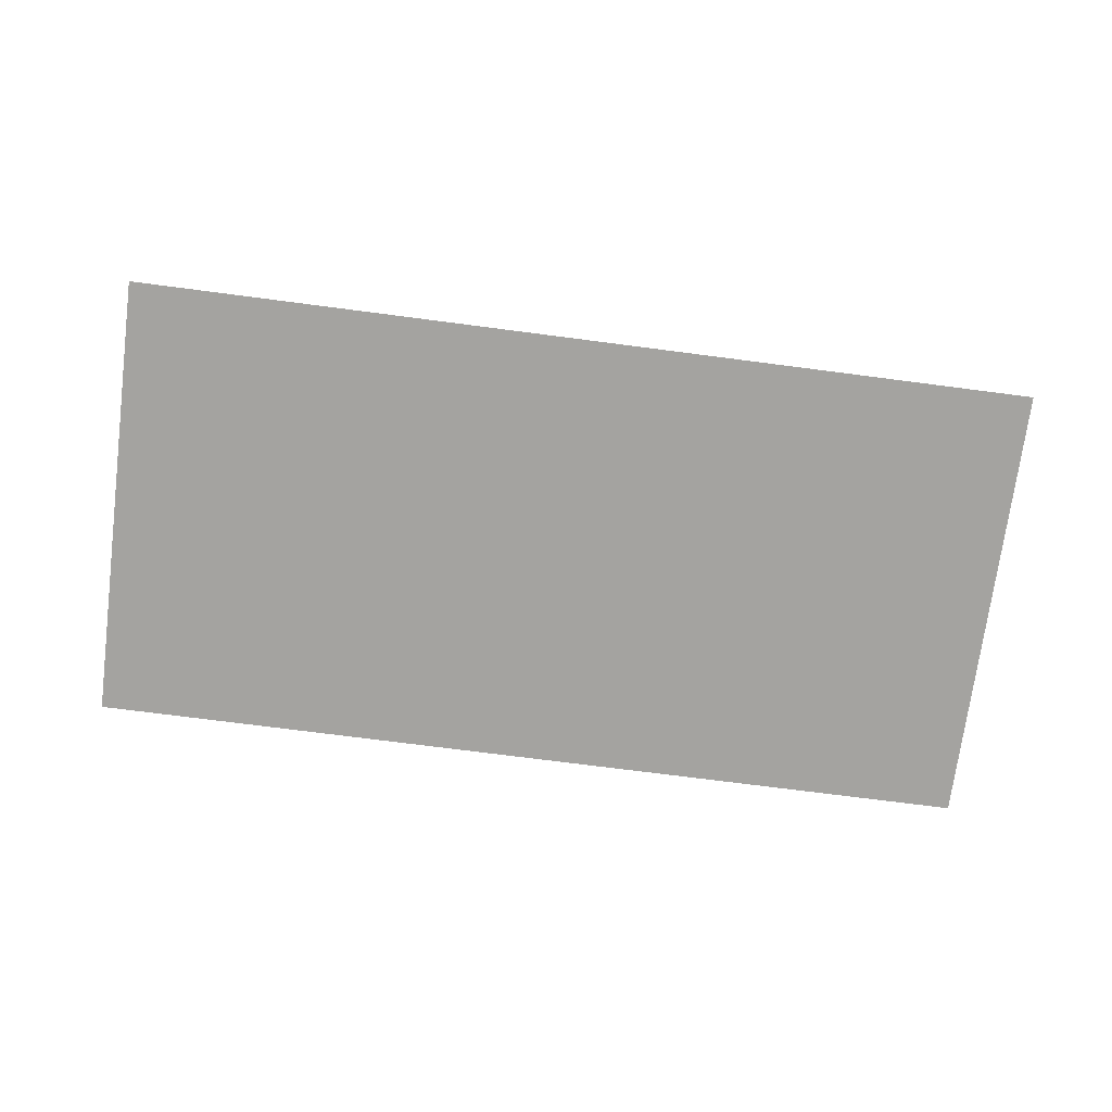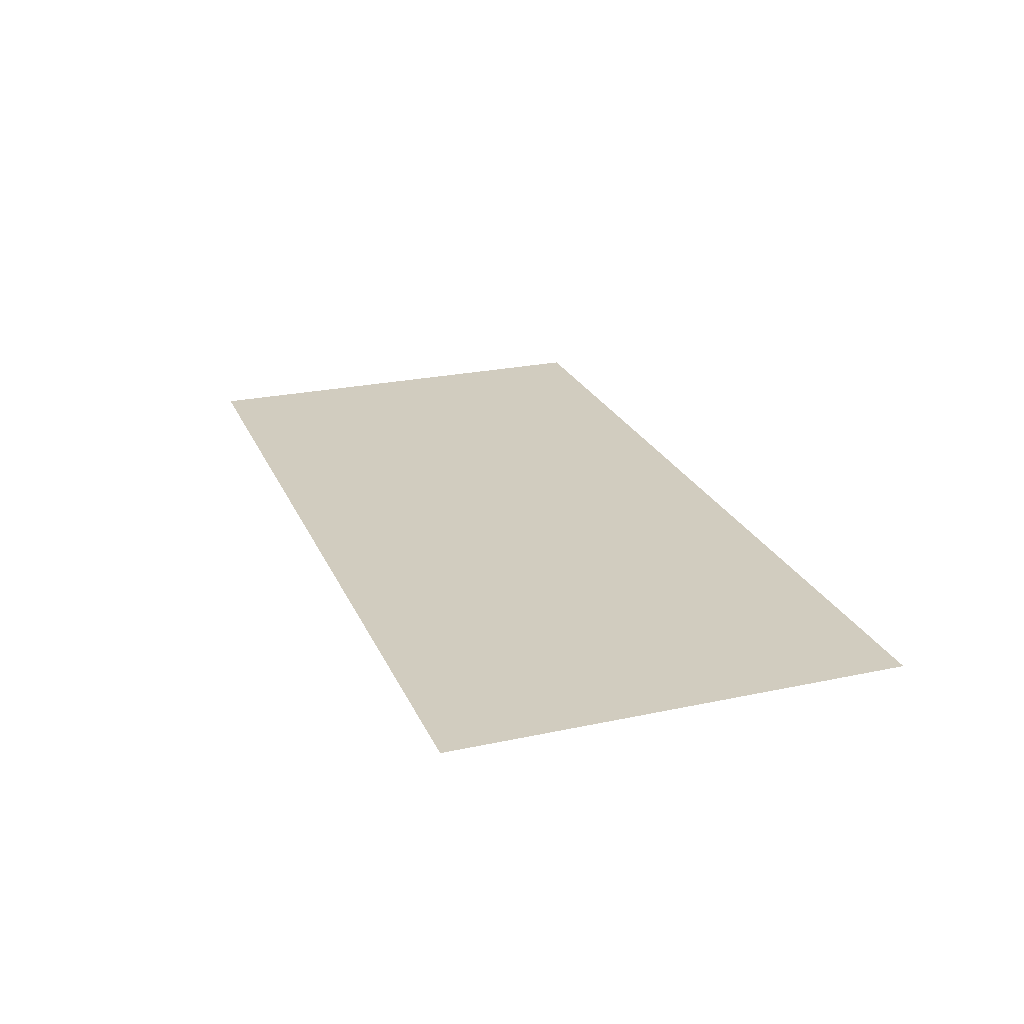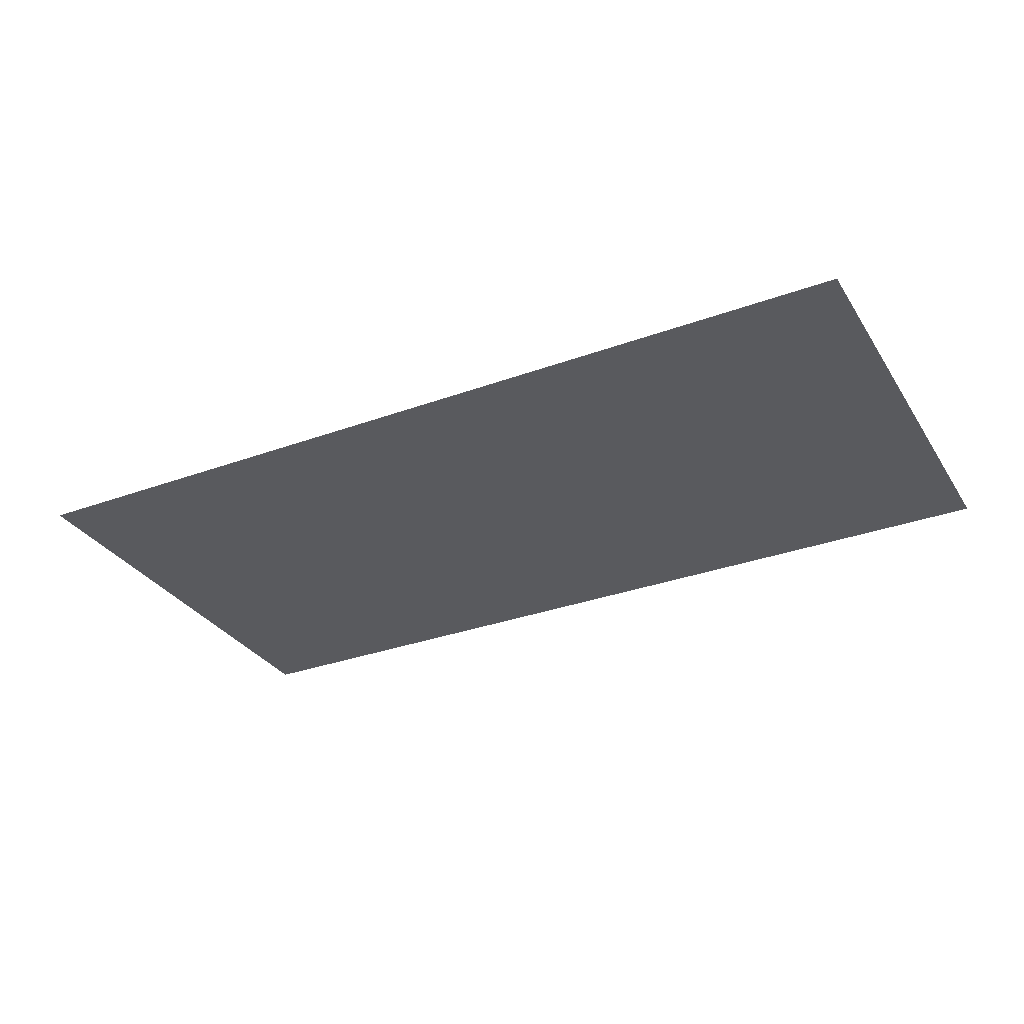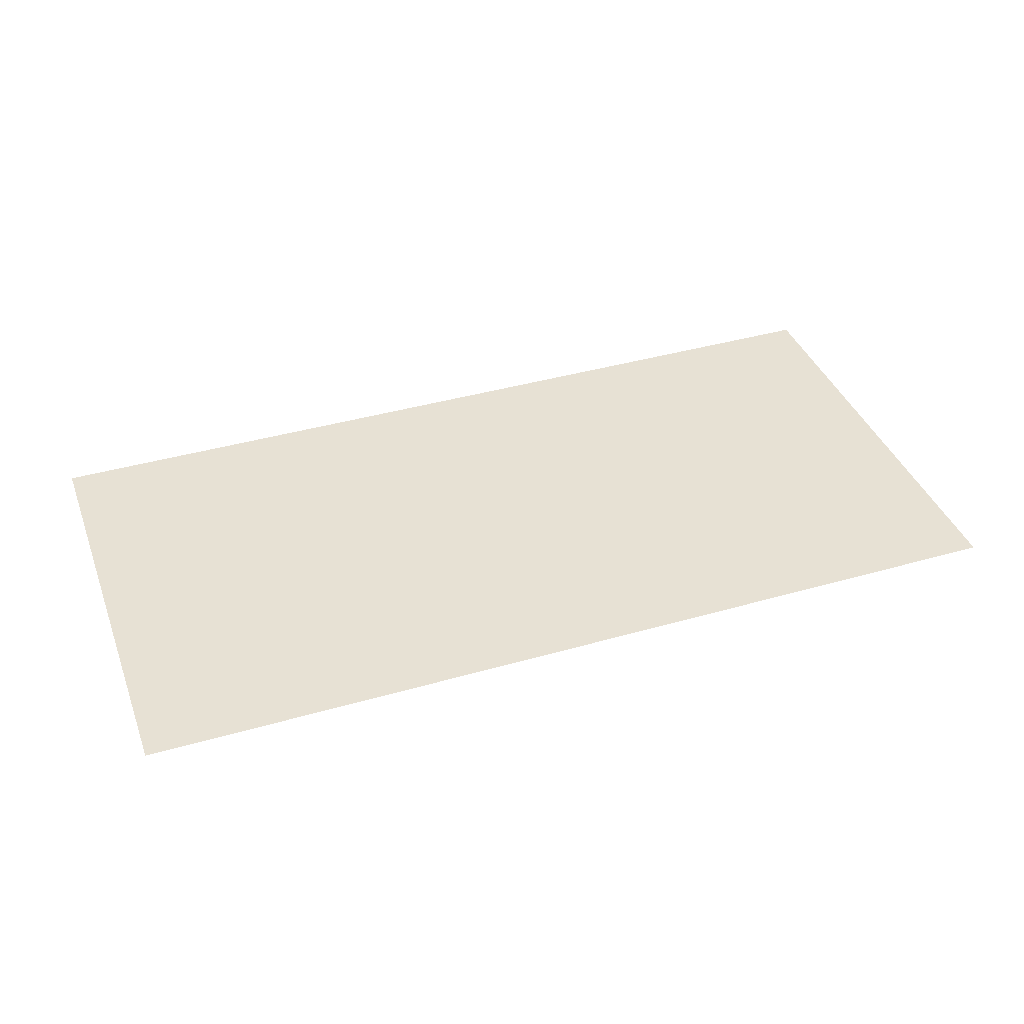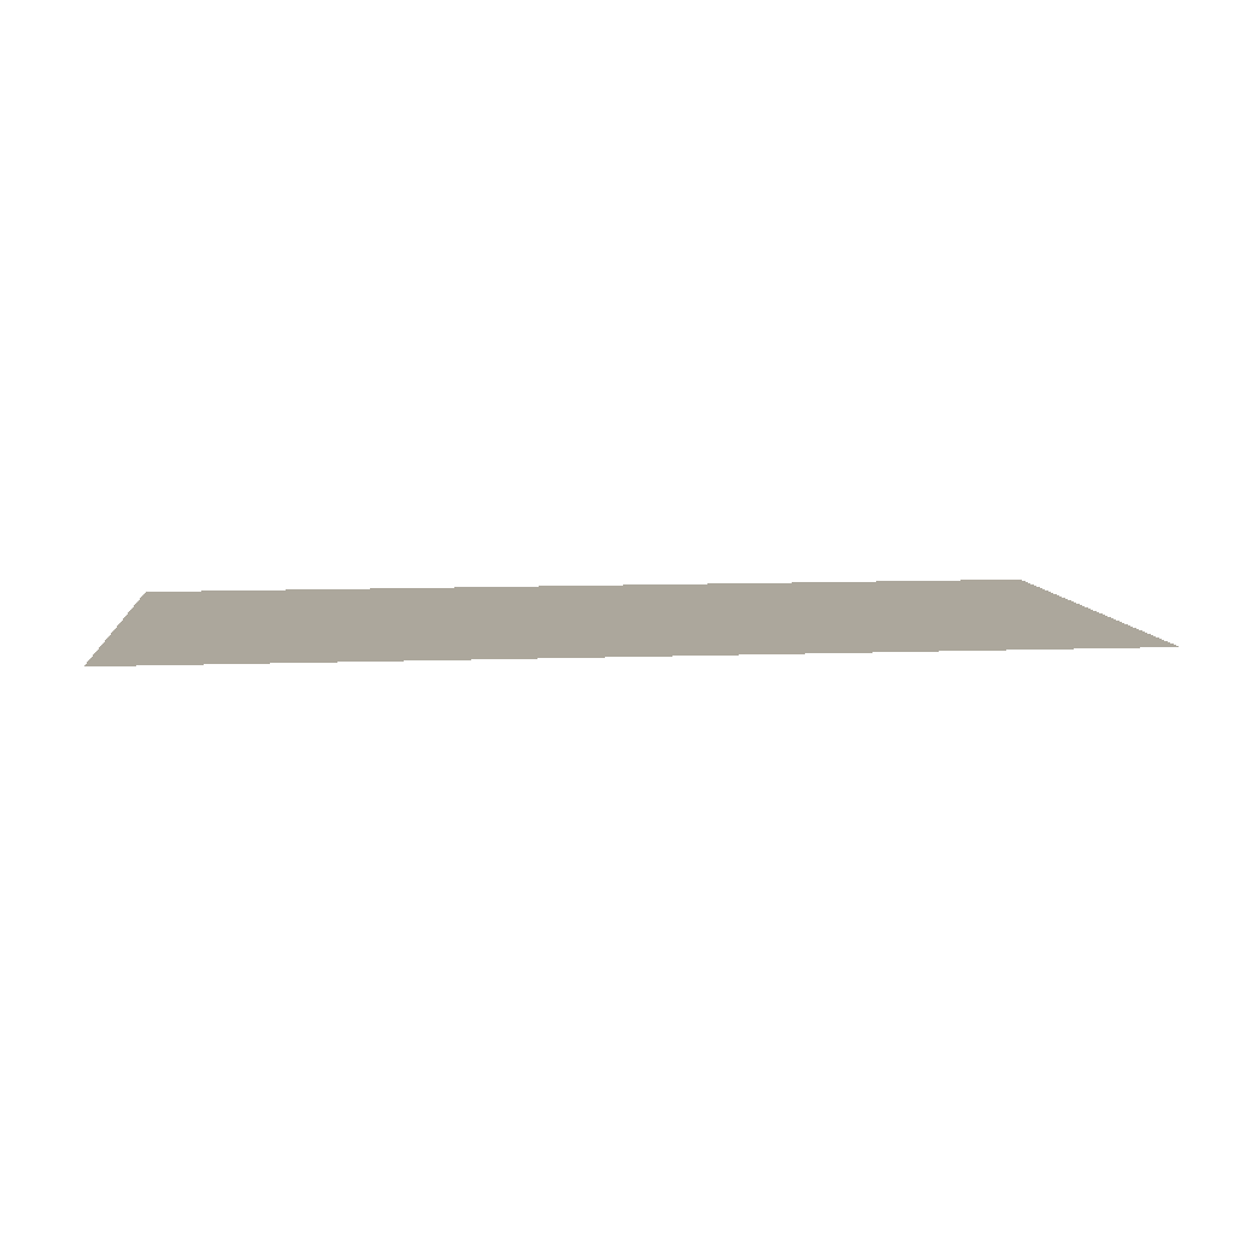
<metadata>
{"format":"obj","ext":"obj","renderer":"f3d","projection":"perspective","resolution":1024,"background":"white","views":[{"elev":-72.8,"azim":-7.4,"up":"+Z"},{"elev":24.2,"azim":70.4,"up":"+Z"},{"elev":-31.5,"azim":-152.6,"up":"+Z"},{"elev":39.5,"azim":-19.7,"up":"+Z"},{"elev":8.3,"azim":-6.3,"up":"+Z"}]}
</metadata>
<code>
v -144 -432 0
v -176 -432 0
v -176 -400 0
v -144 -400 0
v -112 -432 0
v -144 -432 0
v -144 -400 0
v -112 -400 0
v -80 -432 0
v -112 -432 0
v -112 -400 0
v -80 -400 0
v -48 -432 0
v -80 -432 0
v -80 -400 0
v -48 -400 0
v -144 -400 0
v -176 -400 0
v -176 -368 0
v -144 -368 0
v -112 -400 0
v -144 -400 0
v -144 -368 0
v -112 -368 0
v -80 -400 0
v -112 -400 0
v -112 -368 0
v -80 -368 0
v -48 -400 0
v -80 -400 0
v -80 -368 0
v -48 -368 0
g Central-Hub_mesh_0011
f 1 2 3 4
f 5 6 7 8
f 9 10 11 12
f 13 14 15 16
f 17 18 19 20
f 21 22 23 24
f 25 26 27 28
f 29 30 31 32

</code>
